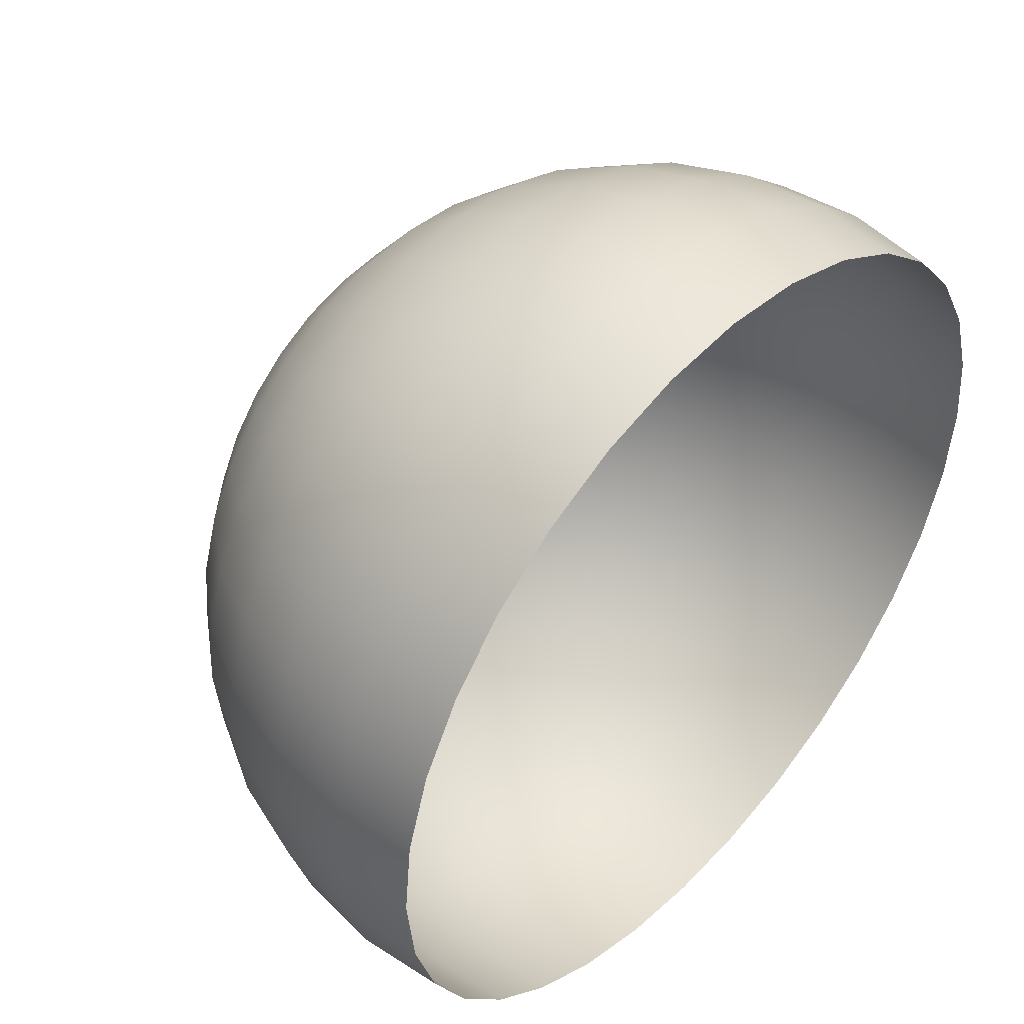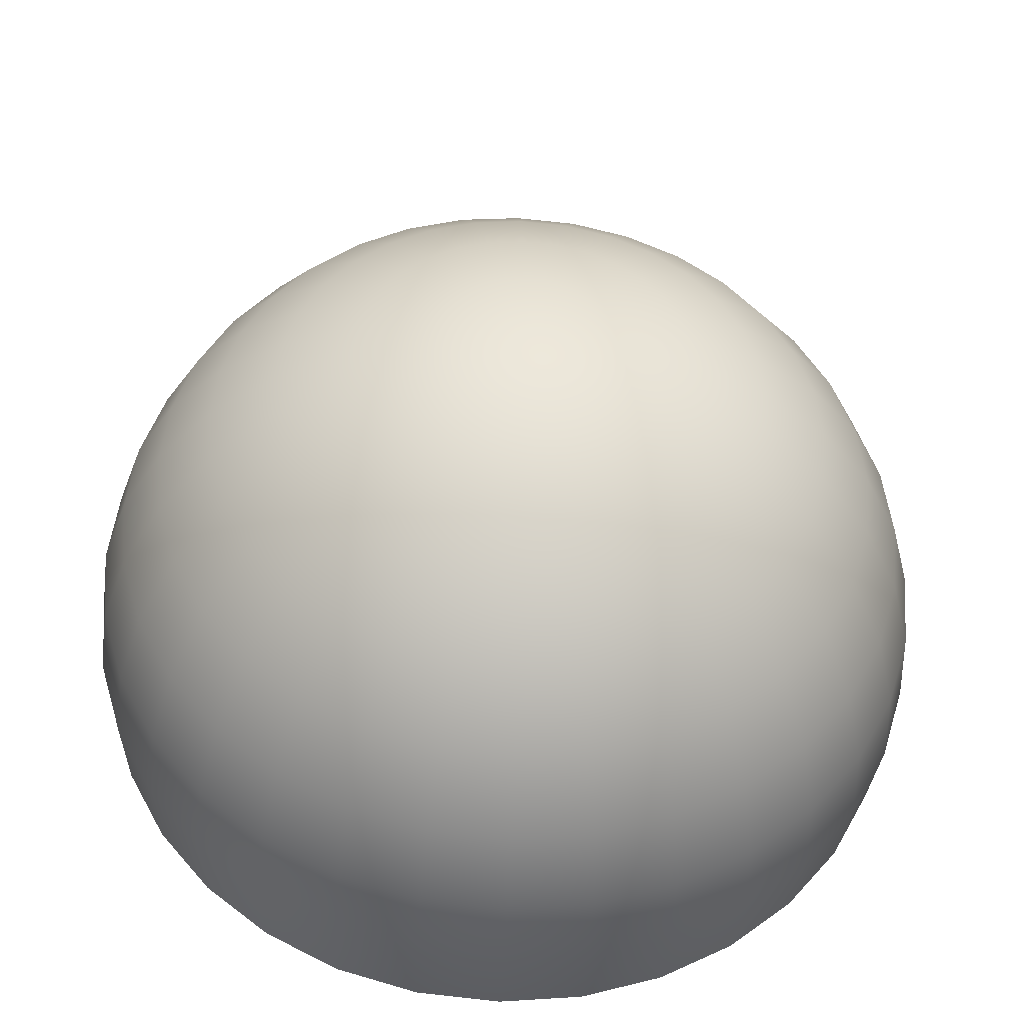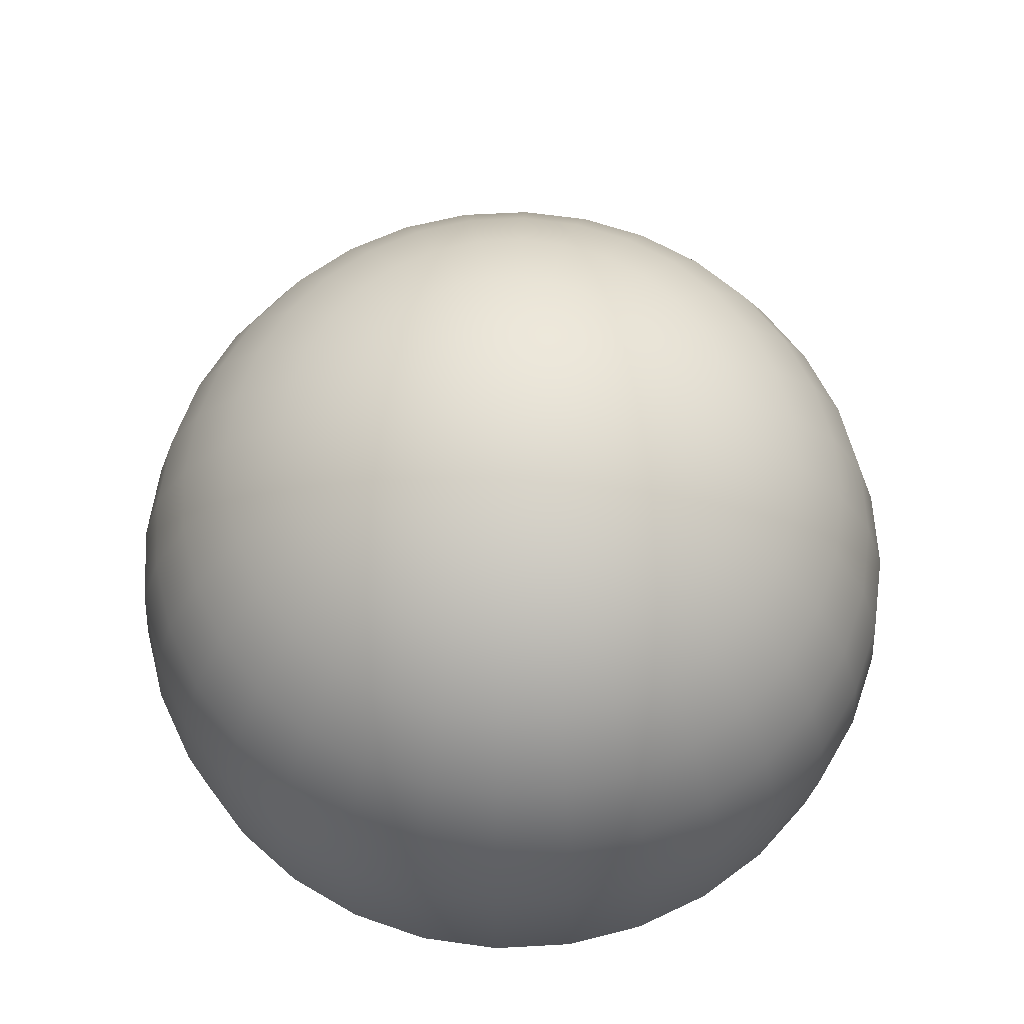
<metadata>
{"format":"obj","ext":"obj","renderer":"f3d","projection":"perspective","resolution":1024,"background":"white","views":[{"elev":47.0,"azim":132.4,"up":"+Y"},{"elev":-41.6,"azim":-2.8,"up":"+Y"},{"elev":62.7,"azim":-8.8,"up":"+Z"}]}
</metadata>
<code>
g FXMesh_Shield_002
v 0 0 0.5
v -0.01903 0.09567 0.4904
v -4.264e-09 0.09755 0.4904
v -0.03733 0.1877 0.4619
v -8.364e-09 0.1913 0.4619
v -0.05419 0.2724 0.4157
v -1.214e-08 0.2778 0.4157
v -0.06897 0.3468 0.3536
v -1.545e-08 0.3536 0.3536
v -0.08111 0.4077 0.2778
v -1.817e-08 0.4157 0.2778
v -0.09012 0.4531 0.1913
v -2.019e-08 0.4619 0.1913
v -0.09567 0.481 0.09755
v -2.144e-08 0.4904 0.09755
v -0.09755 0.4904 3.775e-08
v -2.186e-08 0.5 3.775e-08
v -0.09567 0.481 -0.09755
v -2.144e-08 0.4904 -0.09755
v -0.1877 0.4531 -0.09755
v -0.1913 0.4619 3.775e-08
v -0.2724 0.4077 -0.09755
v -0.1877 0.4531 0.09755
v -0.2778 0.4157 3.775e-08
v -0.3468 0.3468 -0.09755
v -0.1768 0.4268 0.1913
v -0.2724 0.4077 0.09755
v -0.3536 0.3536 3.775e-08
v -0.4077 0.2724 -0.09755
v -0.1591 0.3841 0.2778
v -0.2566 0.3841 0.1913
v -0.3468 0.3468 0.09755
v -0.4157 0.2778 3.775e-08
v -0.4531 0.1877 -0.09755
v -0.1353 0.3266 0.3536
v -0.231 0.3457 0.2778
v -0.3266 0.3266 0.1913
v -0.4077 0.2724 0.09755
v -0.4619 0.1913 3.775e-08
v -0.481 0.09567 -0.09755
v -0.1063 0.2566 0.4157
v -0.1964 0.294 0.3536
v -0.294 0.294 0.2778
v -0.3841 0.2566 0.1913
v -0.4531 0.1877 0.09755
v -0.4904 0.09755 3.775e-08
v -0.4904 -1.598e-07 -0.09755
v -0.07322 0.1768 0.4619
v -0.1543 0.231 0.4157
v -0.25 0.25 0.3536
v -0.3457 0.231 0.2778
v -0.4268 0.1768 0.1913
v -0.481 0.09567 0.09755
v -0.5 -1.629e-07 3.775e-08
v -0.481 -0.09567 -0.09755
v -0.4904 -0.09755 3.775e-08
v -0.4531 -0.1877 -0.09755
v -0.4904 -1.598e-07 0.09755
v -0.4531 0.09012 0.1913
v -0.3841 0.1591 0.2778
v -0.294 0.1964 0.3536
v -0.4619 -0.1913 3.775e-08
v -0.4077 -0.2724 -0.09755
v -0.481 -0.09567 0.09755
v -0.4619 -1.505e-07 0.1913
v -0.4077 0.08111 0.2778
v -0.4157 -0.2778 3.775e-08
v -0.3468 -0.3468 -0.09755
v -0.4531 -0.1877 0.09755
v -0.4531 -0.09012 0.1913
v -0.3536 -0.3536 3.775e-08
v -0.2724 -0.4077 -0.09755
v -0.4077 -0.2724 0.09755
v -0.2778 -0.4157 3.775e-08
v -0.1877 -0.4531 -0.09755
v -0.3266 0.1353 0.3536
v -0.4157 -1.355e-07 0.2778
v -0.4268 -0.1768 0.1913
v -0.3468 -0.3468 0.09755
v -0.1913 -0.4619 3.775e-08
v -0.09567 -0.481 -0.09755
v -0.3468 0.06897 0.3536
v -0.4077 -0.08111 0.2778
v -0.3841 -0.2566 0.1913
v -0.2724 -0.4077 0.09755
v -0.09754 -0.4904 3.775e-08
v 4.735e-07 -0.4904 -0.09755
v -0.3536 -1.152e-07 0.3536
v -0.3841 -0.1591 0.2778
v -0.3266 -0.3266 0.1913
v -0.1877 -0.4531 0.09755
v 4.828e-07 -0.5 3.775e-08
v 0.09567 -0.481 -0.09755
v -0.3468 -0.06897 0.3536
v -0.3457 -0.231 0.2778
v -0.2566 -0.3841 0.1913
v -0.09567 -0.481 0.09755
v 0.09755 -0.4904 3.775e-08
v 0.1877 -0.4531 -0.09755
v -0.3266 -0.1353 0.3536
v -0.294 -0.294 0.2778
v -0.1768 -0.4268 0.1913
v 4.735e-07 -0.4904 0.09755
v 0.1913 -0.4619 3.775e-08
v 0.2724 -0.4077 -0.09755
v -0.294 -0.1964 0.3536
v -0.231 -0.3457 0.2778
v -0.09012 -0.4531 0.1913
v 0.09567 -0.481 0.09755
v 0.2778 -0.4157 3.775e-08
v 0.3468 -0.3468 -0.09755
v -0.25 -0.25 0.3536
v -0.1591 -0.3841 0.2778
v 4.46e-07 -0.4619 0.1913
v 0.1877 -0.4531 0.09755
v 0.3536 -0.3536 3.775e-08
v 0.4077 -0.2724 -0.09755
v -0.1964 -0.294 0.3536
v -0.08111 -0.4077 0.2778
v 0.09012 -0.4531 0.1913
v 0.2724 -0.4077 0.09755
v 0.4157 -0.2778 3.775e-08
v 0.4531 -0.1877 -0.09755
v -0.1353 -0.3266 0.3536
v 4.014e-07 -0.4157 0.2778
v 0.1768 -0.4268 0.1913
v 0.3468 -0.3468 0.09755
v 0.4619 -0.1913 3.775e-08
v 0.481 -0.09567 -0.09755
v -0.06897 -0.3468 0.3536
v 0.08111 -0.4077 0.2778
v 0.2566 -0.3841 0.1913
v 0.4077 -0.2724 0.09755
v 0.4904 -0.09754 3.775e-08
v 0.4904 7.873e-07 -0.09755
v 3.414e-07 -0.3536 0.3536
v 0.1591 -0.3841 0.2778
v 0.3266 -0.3266 0.1913
v 0.4531 -0.1877 0.09755
v 0.5 8.027e-07 3.775e-08
v 0.481 0.09567 -0.09755
v 0.06898 -0.3468 0.3536
v 0.231 -0.3457 0.2778
v 0.3841 -0.2566 0.1913
v 0.481 -0.09567 0.09755
v 0.4904 0.09755 3.775e-08
v 0.4531 0.1877 -0.09755
v 0.1353 -0.3266 0.3536
v 0.294 -0.294 0.2778
v 0.4268 -0.1768 0.1913
v 0.4904 7.873e-07 0.09755
v 0.4619 0.1913 3.775e-08
v 0.4077 0.2724 -0.09755
v 0.1964 -0.294 0.3536
v 0.3457 -0.231 0.2778
v 0.4531 -0.09012 0.1913
v 0.481 0.09567 0.09755
v 0.4157 0.2778 3.775e-08
v 0.3468 0.3468 -0.09755
v 0.25 -0.25 0.3536
v 0.3841 -0.1591 0.2778
v 0.4619 7.416e-07 0.1913
v 0.4531 0.1877 0.09755
v 0.3536 0.3536 3.775e-08
v 0.2724 0.4077 -0.09755
v 0.294 -0.1964 0.3536
v 0.4077 -0.08111 0.2778
v 0.4531 0.09012 0.1913
v 0.4077 0.2724 0.09755
v 0.2778 0.4157 3.775e-08
v 0.1877 0.4531 -0.09755
v 0.3266 -0.1353 0.3536
v 0.4157 6.674e-07 0.2778
v 0.4268 0.1768 0.1913
v 0.3468 0.3468 0.09755
v 0.1913 0.4619 3.775e-08
v 0.09567 0.481 -0.09755
v 0.3468 -0.06897 0.3536
v 0.4077 0.08111 0.2778
v 0.3841 0.2566 0.1913
v 0.2724 0.4077 0.09755
v 0.09754 0.4904 3.775e-08
v -2.144e-08 0.4904 -0.09755
v -2.186e-08 0.5 3.775e-08
v 0.1877 0.4531 0.09755
v 0.09567 0.481 0.09755
v -2.144e-08 0.4904 0.09755
v 0.3266 0.3266 0.1913
v 0.3841 0.1591 0.2778
v 0.2566 0.3841 0.1913
v 0.1768 0.4268 0.1913
v 0.09012 0.4531 0.1913
v -2.019e-08 0.4619 0.1913
v 0.3457 0.231 0.2778
v 0.294 0.294 0.2778
v 0.231 0.3457 0.2778
v 0.1591 0.3841 0.2778
v 0.0811 0.4077 0.2778
v -1.817e-08 0.4157 0.2778
v 0.06897 0.3468 0.3536
v -1.545e-08 0.3536 0.3536
v 0.1353 0.3266 0.3536
v 0.1964 0.294 0.3536
v 0.25 0.25 0.3536
v 0.294 0.1964 0.3536
v 0.05419 0.2724 0.4157
v -1.214e-08 0.2778 0.4157
v 0.1063 0.2566 0.4157
v 0.1543 0.231 0.4157
v 0.1964 0.1964 0.4157
v 0.03733 0.1877 0.4619
v -8.364e-09 0.1913 0.4619
v 0.07322 0.1768 0.4619
v 0.1063 0.1591 0.4619
v 0.01903 0.09567 0.4904
v -4.264e-09 0.09755 0.4904
v 0 0 0.5
v 0.03733 0.09012 0.4904
v 0 0 0.5
v 0.05419 0.08111 0.4904
v 0 0 0.5
v 0.1353 0.1353 0.4619
v 0.06897 0.06897 0.4904
v 0 0 0.5
v 0.08111 0.05419 0.4904
v 0 0 0.5
v 0.1591 0.1063 0.4619
v 0.231 0.1543 0.4157
v 0.09012 0.03733 0.4904
v 0 0 0.5
v 0.1768 0.07322 0.4619
v 0.2566 0.1063 0.4157
v 0.09567 0.01903 0.4904
v 0 0 0.5
v 0.1877 0.03733 0.4619
v 0.3266 0.1353 0.3536
v 0.2724 0.05419 0.4157
v 0.3468 0.06898 0.3536
v 0.09755 1.566e-07 0.4904
v 0 0 0.5
v 0.1913 3.072e-07 0.4619
v 0.2778 4.459e-07 0.4157
v 0.3536 5.676e-07 0.3536
v 0.09567 -0.01903 0.4904
v 0 0 0.5
v 0.1877 -0.03733 0.4619
v 0.2724 -0.05419 0.4157
v 0.09012 -0.03733 0.4904
v 0 0 0.5
v 0.2566 -0.1063 0.4157
v 0.1768 -0.07322 0.4619
v 0.231 -0.1543 0.4157
v 0.08111 -0.05419 0.4904
v 0 0 0.5
v 0.1591 -0.1063 0.4619
v 0.1964 -0.1964 0.4157
v 0.06897 -0.06897 0.4904
v 0 0 0.5
v 0.1353 -0.1353 0.4619
v 0.1543 -0.231 0.4157
v 0.05419 -0.08111 0.4904
v 0 0 0.5
v 0.1063 -0.1591 0.4619
v 0.1063 -0.2566 0.4157
v 0.03733 -0.09012 0.4904
v 0 0 0.5
v 0.07322 -0.1768 0.4619
v 0.05419 -0.2724 0.4157
v 0.01903 -0.09567 0.4904
v 0 0 0.5
v 0.03733 -0.1877 0.4619
v 2.682e-07 -0.2778 0.4157
v 9.419e-08 -0.09755 0.4904
v 0 0 0.5
v 1.848e-07 -0.1913 0.4619
v -0.05419 -0.2724 0.4157
v -0.01903 -0.09567 0.4904
v 0 0 0.5
v -0.03733 -0.1877 0.4619
v -0.1063 -0.2566 0.4157
v -0.03733 -0.09012 0.4904
v 0 0 0.5
v -0.07322 -0.1768 0.4619
v -0.1543 -0.231 0.4157
v -0.05419 -0.08111 0.4904
v 0 0 0.5
v -0.1063 -0.1591 0.4619
v -0.1964 -0.1964 0.4157
v -0.06897 -0.06897 0.4904
v 0 0 0.5
v -0.1353 -0.1353 0.4619
v -0.231 -0.1543 0.4157
v -0.08111 -0.05419 0.4904
v 0 0 0.5
v -0.1591 -0.1063 0.4619
v -0.2566 -0.1063 0.4157
v -0.09012 -0.03733 0.4904
v 0 0 0.5
v -0.1768 -0.07322 0.4619
v -0.2724 -0.05419 0.4157
v -0.09567 -0.01903 0.4904
v 0 0 0.5
v -0.1877 -0.03733 0.4619
v -0.2778 -9.051e-08 0.4157
v -0.09755 -3.178e-08 0.4904
v 0 0 0.5
v -0.1913 -6.235e-08 0.4619
v -0.2724 0.05419 0.4157
v -0.09567 0.01903 0.4904
v 0 0 0.5
v -0.1877 0.03733 0.4619
v -0.2566 0.1063 0.4157
v -0.09012 0.03733 0.4904
v 0 0 0.5
v -0.1768 0.07322 0.4619
v -0.231 0.1543 0.4157
v -0.08111 0.05419 0.4904
v 0 0 0.5
v -0.1591 0.1063 0.4619
v -0.1964 0.1964 0.4157
v -0.06897 0.06897 0.4904
v 0 0 0.5
v -0.1353 0.1353 0.4619
v -0.1063 0.1591 0.4619
v -0.05419 0.08111 0.4904
v 0 0 0.5
v -0.03733 0.09012 0.4904
v 0 0 0.5
v 0 0 0.5
g FXMesh_Shield_002_0
f 3 2 1
f 2 3 4
f 5 4 3
f 4 5 6
f 7 6 5
f 6 7 8
f 9 8 7
f 8 9 10
f 11 10 9
f 10 11 12
f 13 12 11
f 12 13 14
f 15 14 13
f 14 15 16
f 17 16 15
f 16 17 18
f 19 18 17
f 18 20 16
f 21 16 20
f 16 21 14
f 20 22 21
f 14 23 12
f 23 14 21
f 24 21 22
f 21 24 23
f 22 25 24
f 12 26 10
f 26 12 23
f 27 23 24
f 23 27 26
f 28 24 25
f 24 28 27
f 25 29 28
f 30 10 26
f 10 30 8
f 31 26 27
f 26 31 30
f 32 27 28
f 27 32 31
f 33 28 29
f 28 33 32
f 29 34 33
f 35 8 30
f 8 35 6
f 36 30 31
f 30 36 35
f 37 31 32
f 31 37 36
f 38 32 33
f 32 38 37
f 39 33 34
f 33 39 38
f 34 40 39
f 41 6 35
f 6 41 4
f 42 35 36
f 35 42 41
f 43 36 37
f 36 43 42
f 44 37 38
f 37 44 43
f 45 38 39
f 38 45 44
f 46 39 40
f 39 46 45
f 40 47 46
f 48 4 41
f 4 48 2
f 49 41 42
f 41 49 48
f 50 42 43
f 42 50 49
f 51 43 44
f 43 51 50
f 52 44 45
f 44 52 51
f 53 45 46
f 45 53 52
f 54 46 47
f 46 54 53
f 47 55 54
f 56 54 55
f 55 57 56
f 58 53 54
f 54 56 58
f 59 52 53
f 53 58 59
f 60 51 52
f 52 59 60
f 61 50 51
f 51 60 61
f 62 56 57
f 57 63 62
f 64 58 56
f 56 62 64
f 65 59 58
f 58 64 65
f 66 60 59
f 59 65 66
f 67 62 63
f 63 68 67
f 69 64 62
f 62 67 69
f 70 65 64
f 64 69 70
f 71 67 68
f 68 72 71
f 73 69 67
f 67 71 73
f 74 71 72
f 72 75 74
f 60 66 76
f 76 61 60
f 77 66 65
f 65 70 77
f 78 70 69
f 69 73 78
f 79 73 71
f 71 74 79
f 80 74 75
f 75 81 80
f 82 76 66
f 66 77 82
f 83 77 70
f 70 78 83
f 84 78 73
f 73 79 84
f 85 79 74
f 74 80 85
f 86 80 81
f 81 87 86
f 88 82 77
f 77 83 88
f 89 83 78
f 78 84 89
f 90 84 79
f 79 85 90
f 91 85 80
f 80 86 91
f 92 86 87
f 87 93 92
f 94 88 83
f 83 89 94
f 95 89 84
f 84 90 95
f 96 90 85
f 85 91 96
f 97 91 86
f 86 92 97
f 98 92 93
f 93 99 98
f 100 94 89
f 89 95 100
f 101 95 90
f 90 96 101
f 102 96 91
f 91 97 102
f 103 97 92
f 92 98 103
f 104 98 99
f 99 105 104
f 106 100 95
f 95 101 106
f 107 101 96
f 96 102 107
f 108 102 97
f 97 103 108
f 109 103 98
f 98 104 109
f 110 104 105
f 105 111 110
f 112 106 101
f 101 107 112
f 113 107 102
f 102 108 113
f 114 108 103
f 103 109 114
f 115 109 104
f 104 110 115
f 116 110 111
f 111 117 116
f 118 112 107
f 107 113 118
f 119 113 108
f 108 114 119
f 120 114 109
f 109 115 120
f 121 115 110
f 110 116 121
f 122 116 117
f 117 123 122
f 124 118 113
f 113 119 124
f 125 119 114
f 114 120 125
f 126 120 115
f 115 121 126
f 127 121 116
f 116 122 127
f 128 122 123
f 123 129 128
f 130 124 119
f 119 125 130
f 131 125 120
f 120 126 131
f 132 126 121
f 121 127 132
f 133 127 122
f 122 128 133
f 134 128 129
f 129 135 134
f 136 130 125
f 125 131 136
f 137 131 126
f 126 132 137
f 138 132 127
f 127 133 138
f 139 133 128
f 128 134 139
f 140 134 135
f 135 141 140
f 142 136 131
f 131 137 142
f 143 137 132
f 132 138 143
f 144 138 133
f 133 139 144
f 145 139 134
f 134 140 145
f 146 140 141
f 141 147 146
f 148 142 137
f 137 143 148
f 149 143 138
f 138 144 149
f 150 144 139
f 139 145 150
f 151 145 140
f 140 146 151
f 152 146 147
f 147 153 152
f 154 148 143
f 143 149 154
f 155 149 144
f 144 150 155
f 156 150 145
f 145 151 156
f 157 151 146
f 146 152 157
f 158 152 153
f 153 159 158
f 160 154 149
f 149 155 160
f 161 155 150
f 150 156 161
f 162 156 151
f 151 157 162
f 163 157 152
f 152 158 163
f 164 158 159
f 159 165 164
f 166 160 155
f 155 161 166
f 167 161 156
f 156 162 167
f 168 162 157
f 157 163 168
f 169 163 158
f 158 164 169
f 170 164 165
f 165 171 170
f 172 166 161
f 161 167 172
f 173 167 162
f 162 168 173
f 174 168 163
f 163 169 174
f 175 169 164
f 164 170 175
f 176 170 171
f 171 177 176
f 178 172 167
f 167 173 178
f 179 173 168
f 168 174 179
f 180 174 169
f 169 175 180
f 181 175 170
f 170 176 181
f 182 176 177
f 177 183 182
f 184 182 183
f 176 182 185
f 185 181 176
f 182 184 186
f 186 185 182
f 187 186 184
f 175 181 188
f 188 180 175
f 174 180 189
f 189 179 174
f 181 185 190
f 190 188 181
f 185 186 191
f 191 190 185
f 186 187 192
f 192 191 186
f 193 192 187
f 180 188 194
f 194 189 180
f 188 190 195
f 195 194 188
f 190 191 196
f 196 195 190
f 191 192 197
f 197 196 191
f 192 193 198
f 198 197 192
f 199 198 193
f 198 199 200
f 201 200 199
f 197 198 202
f 200 202 198
f 196 197 203
f 202 203 197
f 195 196 204
f 203 204 196
f 194 195 205
f 204 205 195
f 200 201 206
f 207 206 201
f 202 200 208
f 206 208 200
f 203 202 209
f 208 209 202
f 204 203 210
f 209 210 203
f 206 207 211
f 212 211 207
f 208 206 213
f 211 213 206
f 209 208 214
f 213 214 208
f 211 212 215
f 216 215 212
f 215 216 217
f 215 218 211
f 213 211 218
f 218 215 219
f 218 220 213
f 214 213 220
f 220 218 221
f 214 222 209
f 210 209 222
f 220 223 214
f 222 214 223
f 223 220 224
f 223 225 222
f 225 223 226
f 222 227 210
f 227 222 225
f 228 210 227
f 210 228 204
f 205 204 228
f 225 229 227
f 229 225 230
f 227 231 228
f 231 227 229
f 228 232 205
f 232 228 231
f 229 233 231
f 233 229 234
f 235 231 233
f 231 235 232
f 236 205 232
f 205 236 194
f 189 194 236
f 232 237 236
f 237 232 235
f 236 238 189
f 238 236 237
f 179 189 238
f 233 239 235
f 239 233 240
f 235 241 237
f 241 235 239
f 237 242 238
f 242 237 241
f 238 243 179
f 243 238 242
f 173 179 243
f 243 178 173
f 239 244 241
f 244 239 245
f 241 246 242
f 246 241 244
f 242 247 243
f 178 243 247
f 247 242 246
f 244 248 246
f 248 244 249
f 247 250 178
f 172 178 250
f 246 251 247
f 251 246 248
f 250 247 251
f 250 252 172
f 166 172 252
f 248 253 251
f 253 248 254
f 251 255 250
f 255 251 253
f 252 250 255
f 252 256 166
f 160 166 256
f 253 257 255
f 257 253 258
f 255 259 252
f 259 255 257
f 256 252 259
f 256 260 160
f 154 160 260
f 257 261 259
f 261 257 262
f 259 263 256
f 263 259 261
f 260 256 263
f 260 264 154
f 148 154 264
f 261 265 263
f 265 261 266
f 263 267 260
f 267 263 265
f 264 260 267
f 264 268 148
f 142 148 268
f 265 269 267
f 269 265 270
f 267 271 264
f 271 267 269
f 268 264 271
f 268 272 142
f 136 142 272
f 269 273 271
f 273 269 274
f 271 275 268
f 275 271 273
f 272 268 275
f 272 276 136
f 130 136 276
f 273 277 275
f 277 273 278
f 275 279 272
f 279 275 277
f 276 272 279
f 276 280 130
f 124 130 280
f 277 281 279
f 281 277 282
f 279 283 276
f 283 279 281
f 280 276 283
f 280 284 124
f 118 124 284
f 281 285 283
f 285 281 286
f 283 287 280
f 287 283 285
f 284 280 287
f 284 288 118
f 112 118 288
f 285 289 287
f 289 285 290
f 287 291 284
f 291 287 289
f 288 284 291
f 288 292 112
f 106 112 292
f 289 293 291
f 293 289 294
f 291 295 288
f 295 291 293
f 292 288 295
f 292 296 106
f 100 106 296
f 293 297 295
f 297 293 298
f 295 299 292
f 299 295 297
f 296 292 299
f 296 300 100
f 94 100 300
f 297 301 299
f 301 297 302
f 299 303 296
f 303 299 301
f 300 296 303
f 300 304 94
f 88 94 304
f 301 305 303
f 305 301 306
f 303 307 300
f 307 303 305
f 304 300 307
f 304 308 88
f 82 88 308
f 305 309 307
f 309 305 310
f 307 311 304
f 311 307 309
f 308 304 311
f 308 312 82
f 76 82 312
f 309 313 311
f 313 309 314
f 311 315 308
f 315 311 313
f 312 308 315
f 312 316 76
f 61 76 316
f 313 317 315
f 317 313 318
f 315 319 312
f 319 315 317
f 316 312 319
f 316 320 61
f 50 61 320
f 320 49 50
f 317 321 319
f 321 317 322
f 319 323 316
f 320 316 323
f 323 319 321
f 49 320 324
f 323 324 320
f 324 48 49
f 321 325 323
f 324 323 325
f 325 321 326
f 48 324 327
f 325 327 324
f 327 325 328
f 327 2 48
f 2 327 329

</code>
